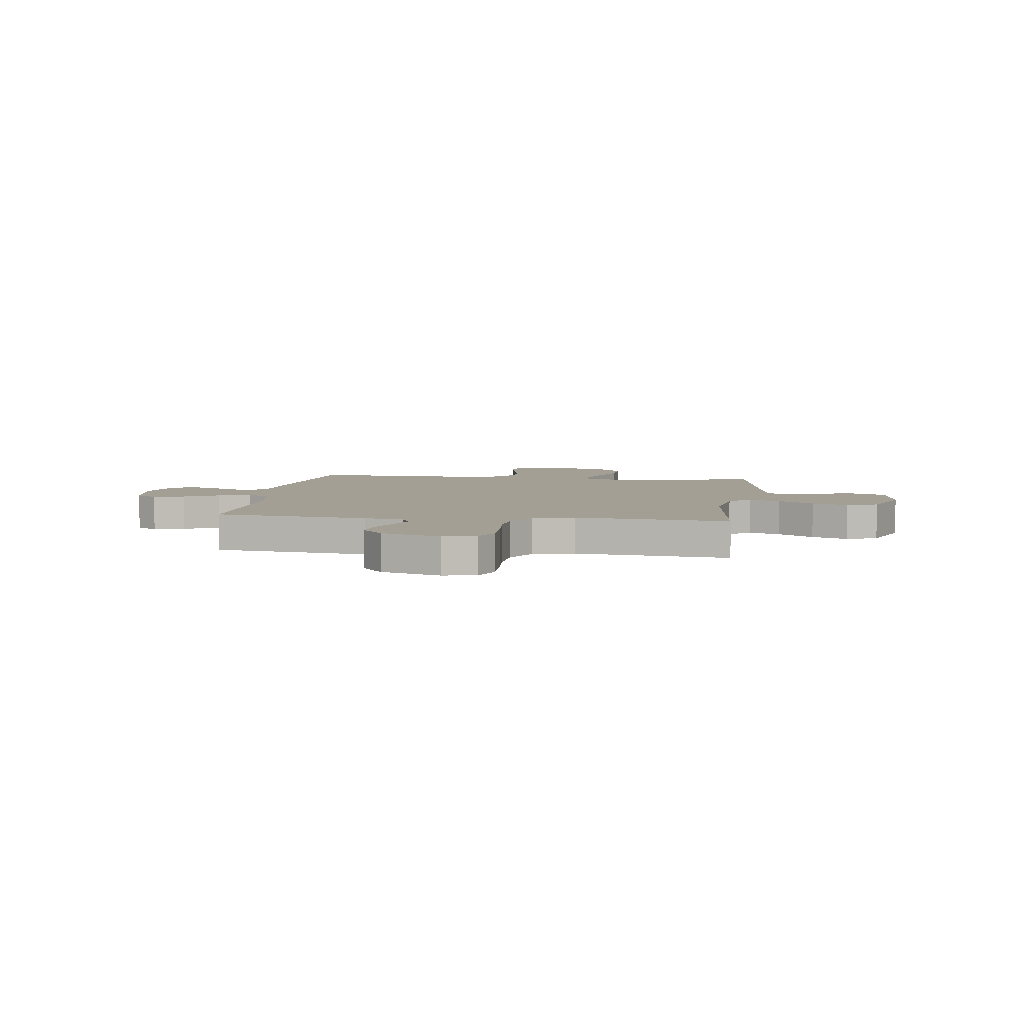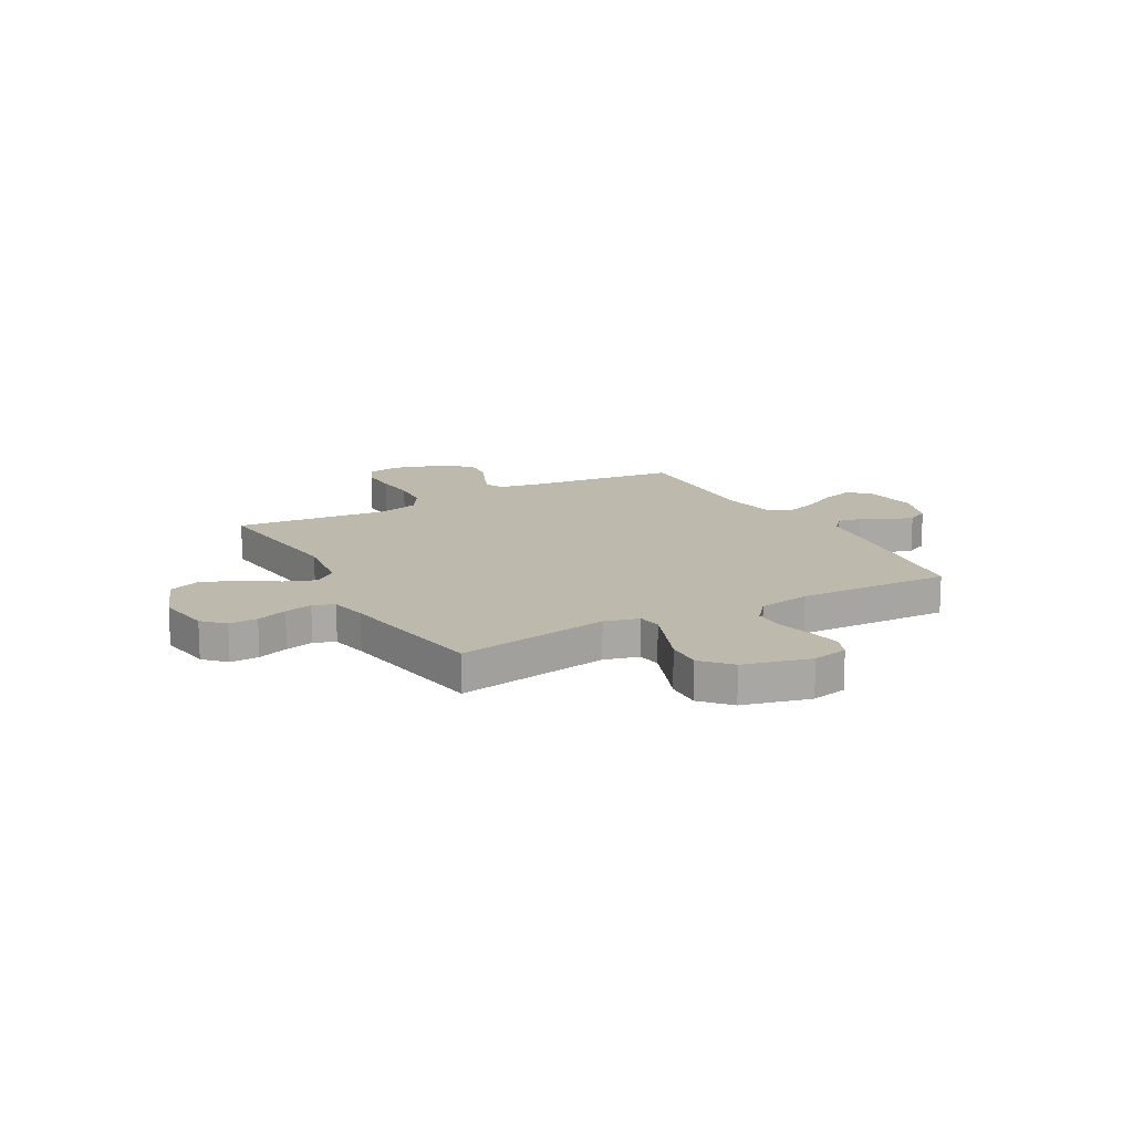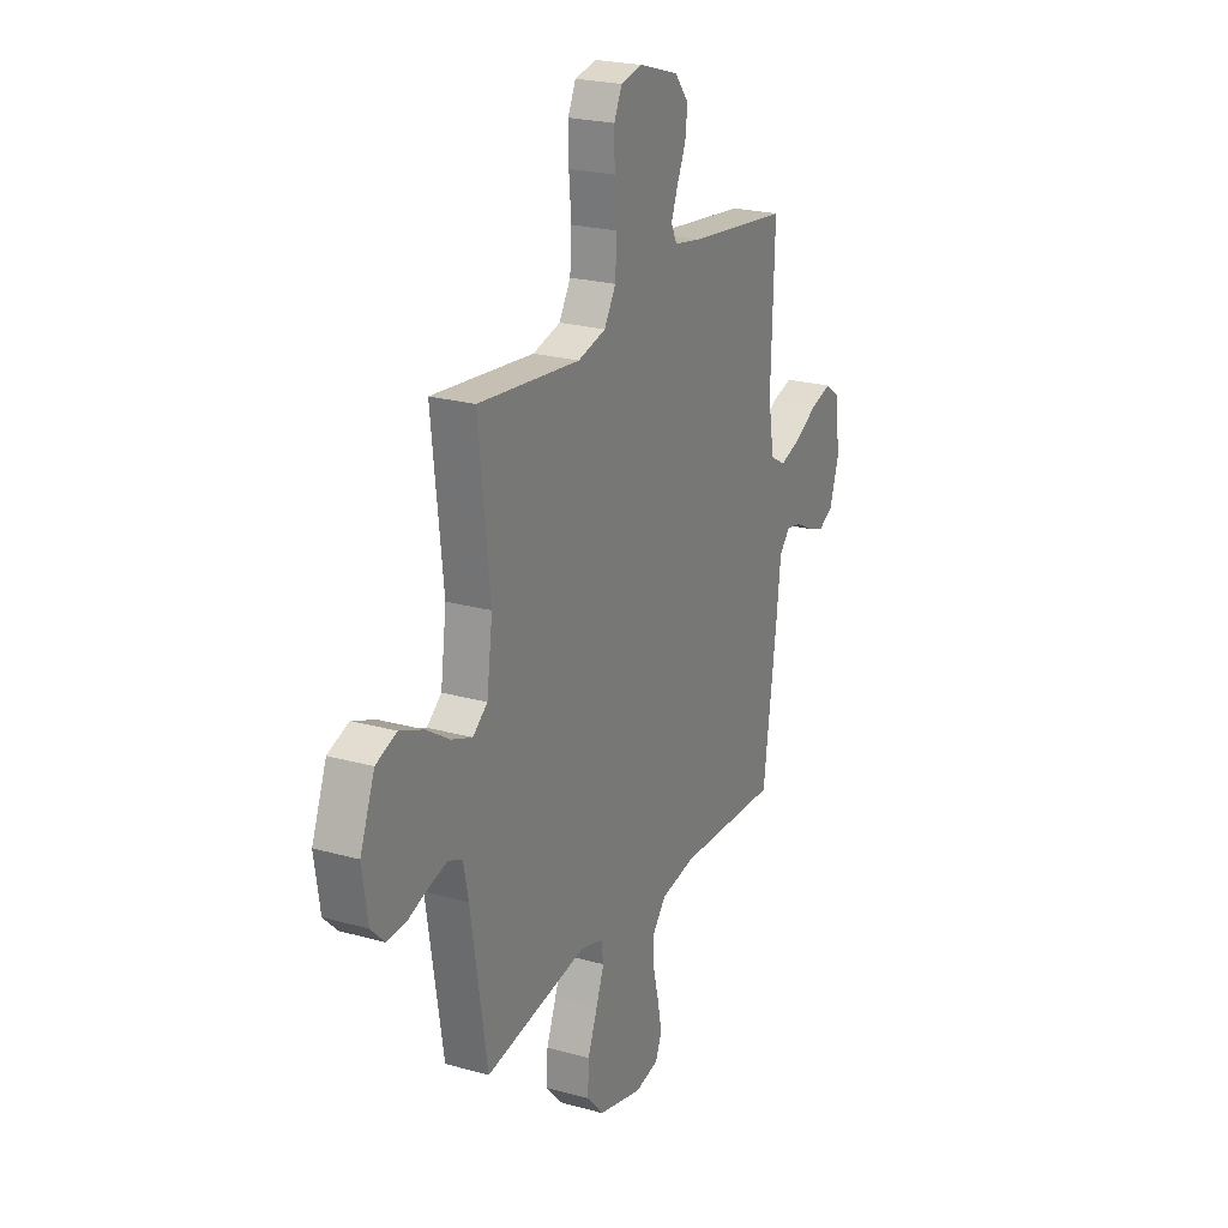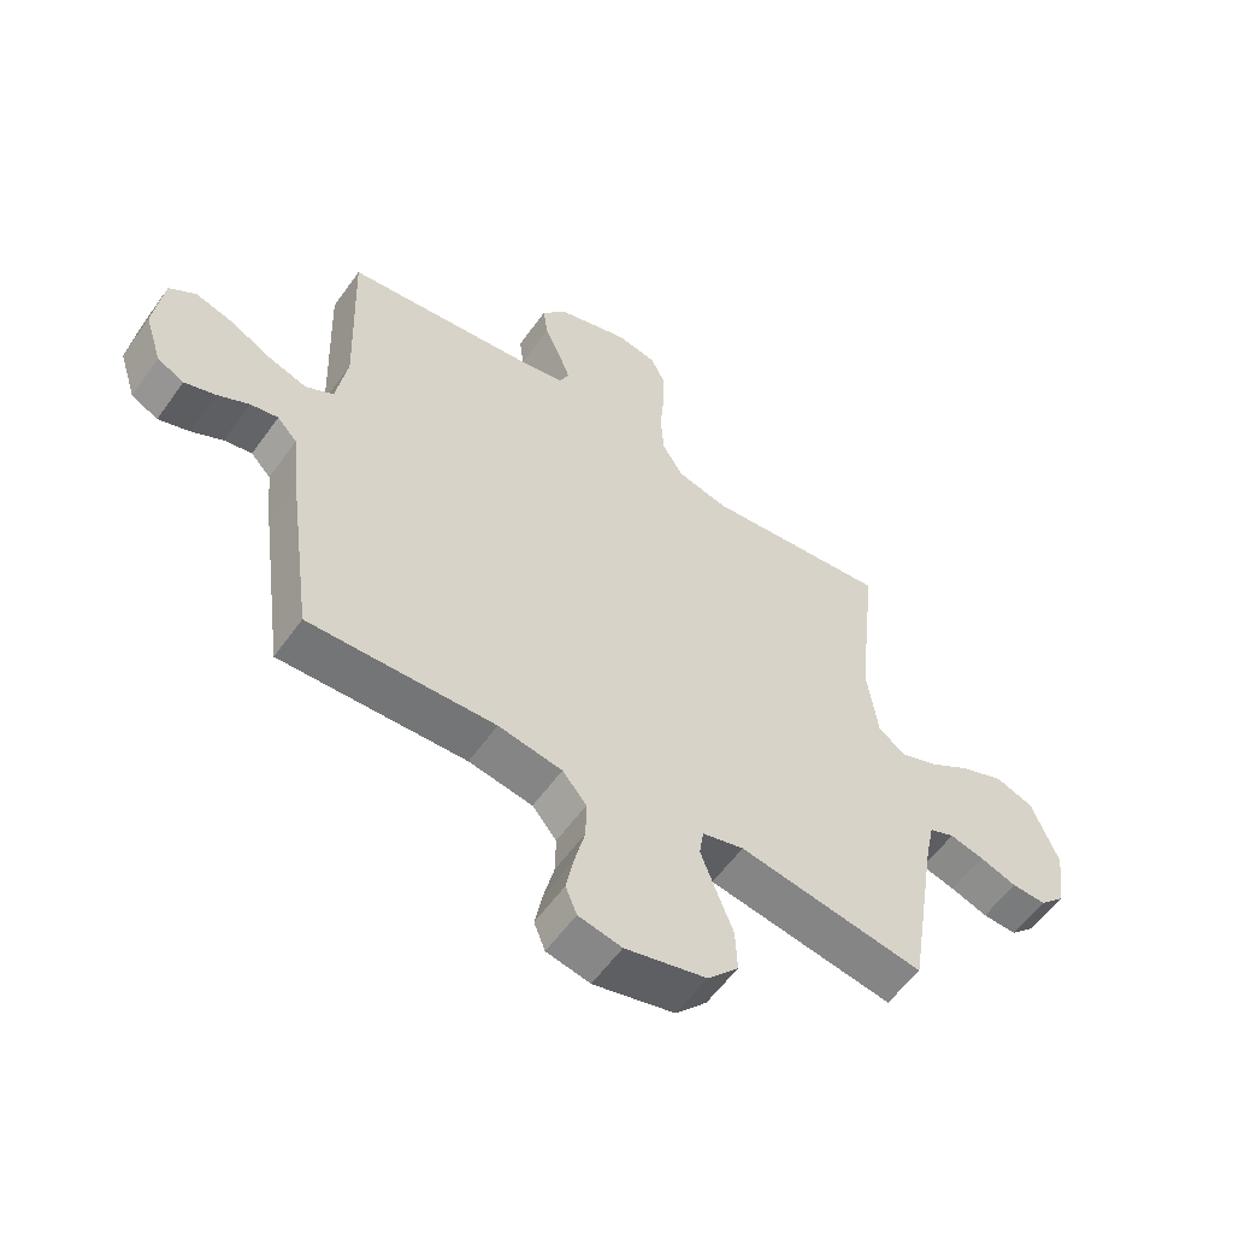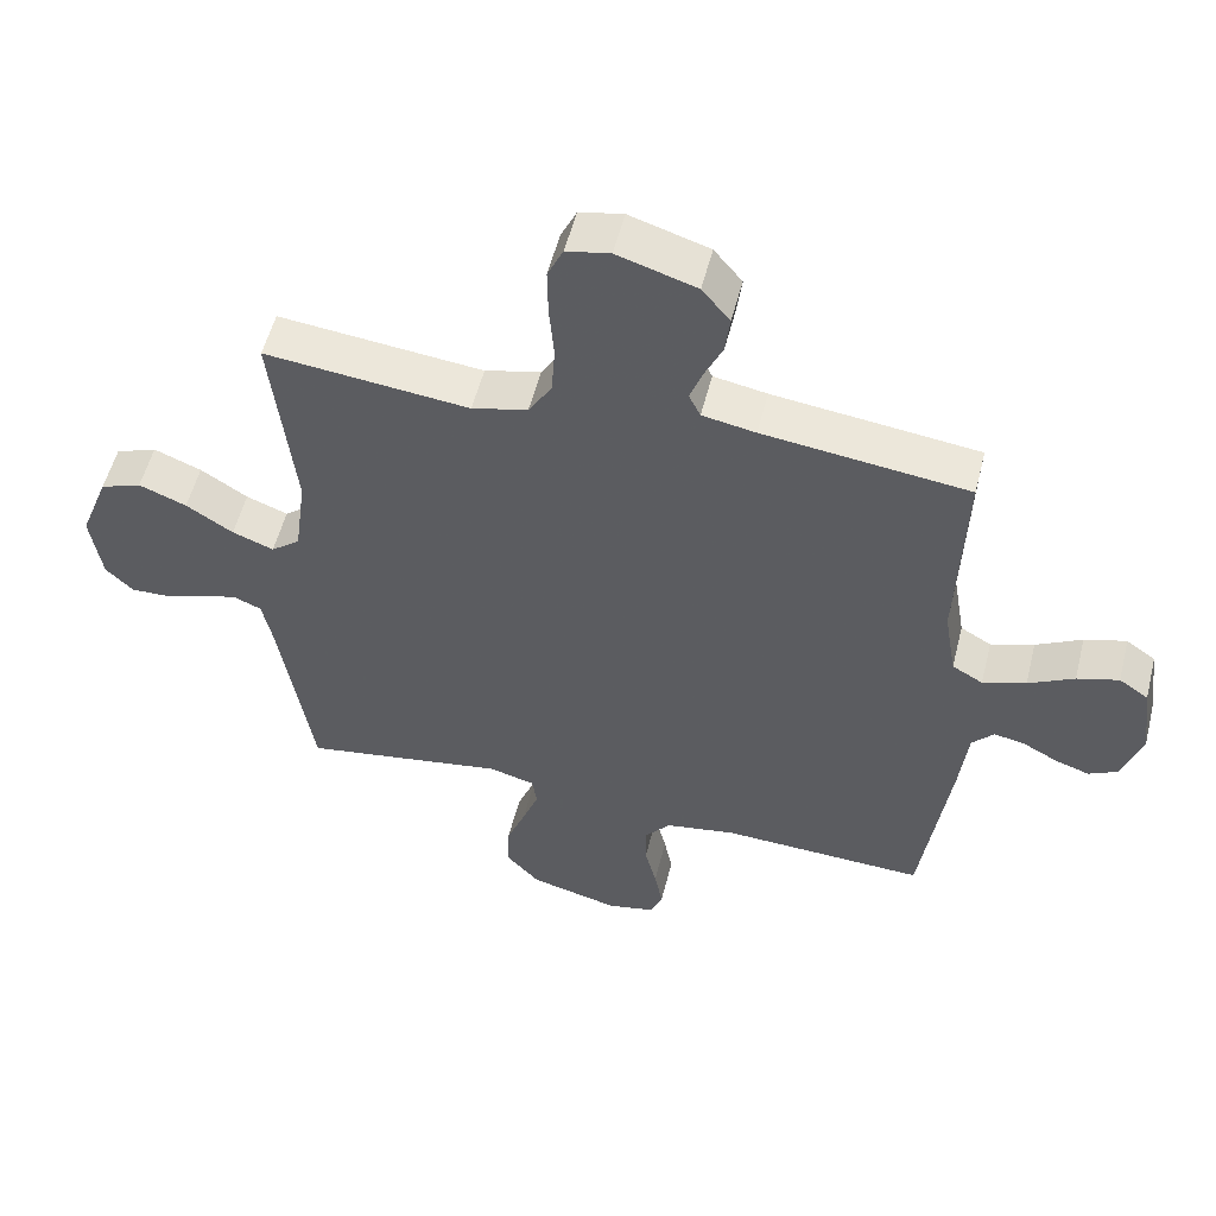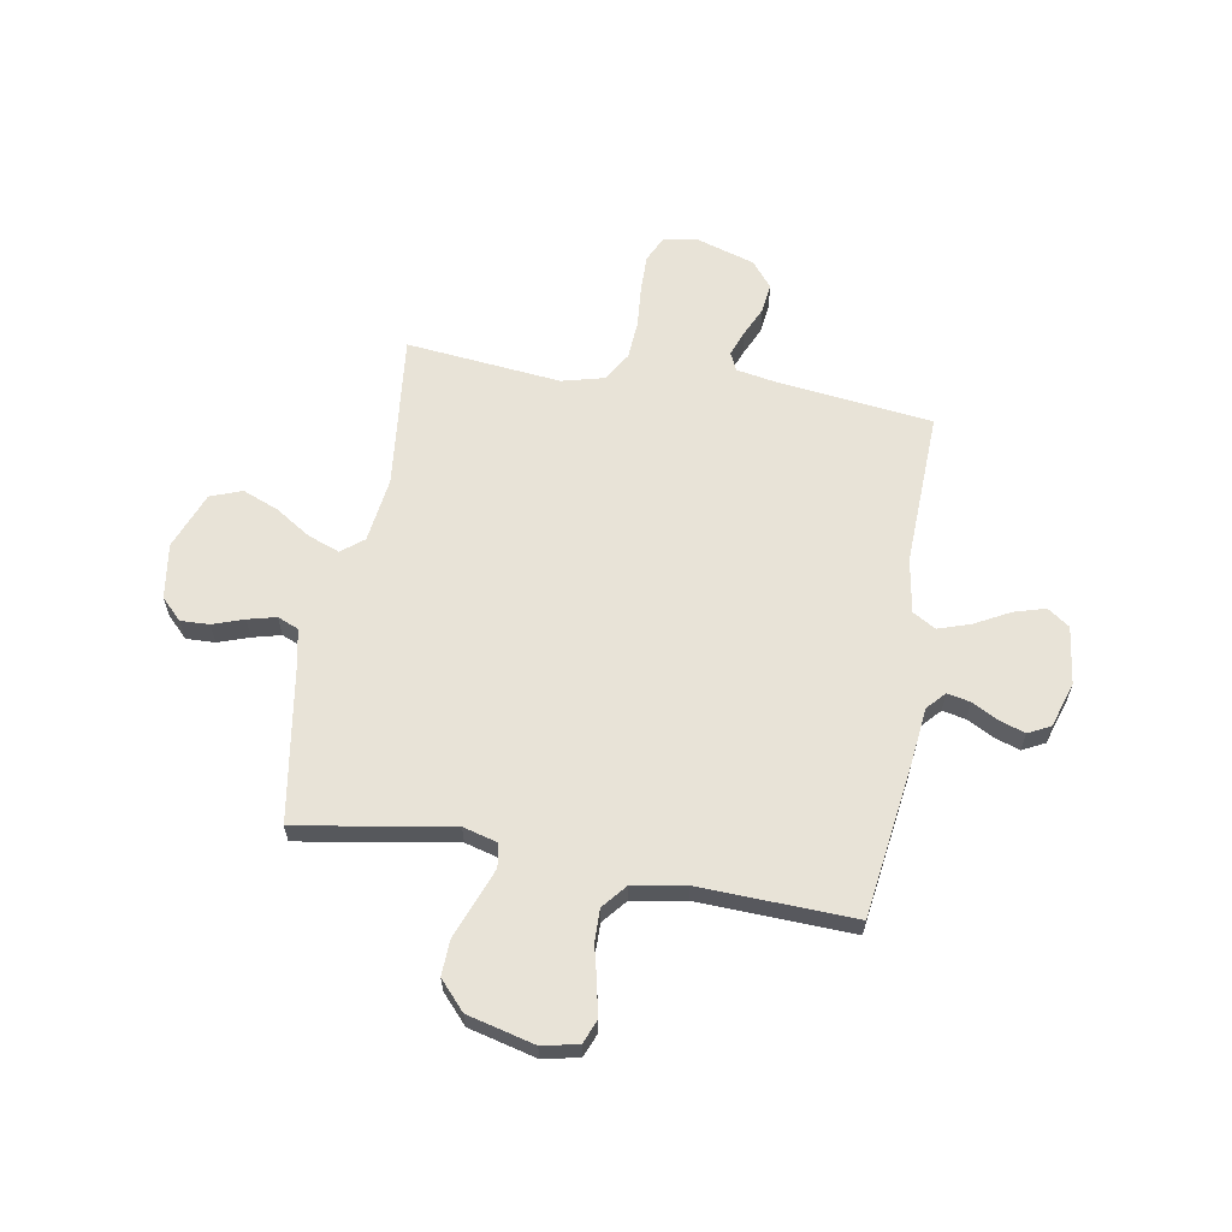
<metadata>
{"format":"obj","ext":"obj","renderer":"f3d","projection":"perspective","resolution":1024,"background":"white","views":[{"elev":5.5,"azim":7.8,"up":"+Y"},{"elev":15.1,"azim":151.0,"up":"+Y"},{"elev":23.1,"azim":115.4,"up":"+Z"},{"elev":-57.4,"azim":-35.1,"up":"+Z"},{"elev":54.3,"azim":-165.9,"up":"+Z"},{"elev":62.1,"azim":-170.1,"up":"+Y"}]}
</metadata>
<code>
v -0.5 0.07 -0.5
v -0.541 0.07 -0.2
v -0.553 0.07 -0.091
v -0.585 0.07 -0.056
v -0.63 0.07 -0.065
v -0.681 0.07 -0.092
v -0.731 0.07 -0.109
v -0.774 0.07 -0.087
v -0.802 0.07 0
v -0.787 0.07 0.113
v -0.744 0.07 0.143
v -0.683 0.07 0.125
v -0.616 0.07 0.089
v -0.553 0.07 0.068
v -0.508 0.07 0.094
v -0.49 0.07 0.2
v -0.5 0.07 0.5
v -0.2 0.07 0.536
v -0.122 0.07 0.55
v -0.105 0.07 0.585
v -0.124 0.07 0.636
v -0.15 0.07 0.693
v -0.157 0.07 0.75
v -0.116 0.07 0.8
v 0 0.07 0.836
v 0.064 0.07 0.823
v 0.087 0.07 0.774
v 0.086 0.07 0.702
v 0.079 0.07 0.621
v 0.084 0.07 0.546
v 0.118 0.07 0.49
v 0.2 0.07 0.469
v 0.5 0.07 0.5
v 0.467 0.07 0.2
v 0.484 0.07 0.073
v 0.527 0.07 0.039
v 0.588 0.07 0.062
v 0.657 0.07 0.106
v 0.727 0.07 0.134
v 0.788 0.07 0.111
v 0.831 0.07 0
v 0.815 0.07 -0.107
v 0.775 0.07 -0.147
v 0.719 0.07 -0.145
v 0.659 0.07 -0.124
v 0.604 0.07 -0.11
v 0.563 0.07 -0.127
v 0.548 0.07 -0.2
v 0.5 0.07 -0.5
v 0.2 0.07 -0.45
v 0.133 0.07 -0.468
v 0.126 0.07 -0.514
v 0.15 0.07 -0.578
v 0.178 0.07 -0.65
v 0.181 0.07 -0.72
v 0.131 0.07 -0.775
v 0 0.07 -0.808
v -0.07 0.07 -0.793
v -0.088 0.07 -0.748
v -0.076 0.07 -0.686
v -0.059 0.07 -0.617
v -0.058 0.07 -0.554
v -0.097 0.07 -0.507
v -0.2 0.07 -0.489
v -0.5 0 -0.5
v -0.541 0 -0.2
v -0.553 0 -0.091
v -0.585 0 -0.056
v -0.63 0 -0.065
v -0.681 0 -0.092
v -0.731 0 -0.109
v -0.774 0 -0.087
v -0.802 0 0
v -0.787 0 0.113
v -0.744 0 0.143
v -0.683 0 0.125
v -0.616 0 0.089
v -0.553 0 0.068
v -0.508 0 0.094
v -0.49 0 0.2
v -0.5 0 0.5
v -0.2 0 0.536
v -0.122 0 0.55
v -0.105 0 0.585
v -0.124 0 0.636
v -0.15 0 0.693
v -0.157 0 0.75
v -0.116 0 0.8
v 0 0 0.836
v 0.064 0 0.823
v 0.087 0 0.774
v 0.086 0 0.702
v 0.079 0 0.621
v 0.084 0 0.546
v 0.118 0 0.49
v 0.2 0 0.469
v 0.5 0 0.5
v 0.467 0 0.2
v 0.484 0 0.073
v 0.527 0 0.039
v 0.588 0 0.062
v 0.657 0 0.106
v 0.727 0 0.134
v 0.788 0 0.111
v 0.831 0 0
v 0.815 0 -0.107
v 0.775 0 -0.147
v 0.719 0 -0.145
v 0.659 0 -0.124
v 0.604 0 -0.11
v 0.563 0 -0.127
v 0.548 0 -0.2
v 0.5 0 -0.5
v 0.2 0 -0.45
v 0.133 0 -0.468
v 0.126 0 -0.514
v 0.15 0 -0.578
v 0.178 0 -0.65
v 0.181 0 -0.72
v 0.131 0 -0.775
v 0 0 -0.808
v -0.07 0 -0.793
v -0.088 0 -0.748
v -0.076 0 -0.686
v -0.059 0 -0.617
v -0.058 0 -0.554
v -0.097 0 -0.507
v -0.2 0 -0.489
f 58 59 60 61
f 56 57 58 61
f 56 61 62
f 53 54 55 56
f 52 53 56 62
f 51 52 62 63
f 48 49 50
f 47 48 50 51
f 42 43 44 45
f 42 45 46
f 41 42 46
f 40 41 46 47
f 37 38 39 40
f 36 37 40 47
f 32 33 34
f 31 32 34 35
f 26 27 28 29
f 26 29 30
f 25 26 30
f 24 25 30
f 21 22 23 24
f 20 21 24 30
f 19 20 30 31
f 16 17 18
f 15 16 18 19
f 10 11 12 13
f 10 13 14
f 9 10 14
f 8 9 14
f 5 6 7 8
f 4 5 8 14
f 3 4 14 15
f 64 1 2 3
f 35 36 47 51
f 35 51 63 64
f 19 31 35 64
f 3 15 19 64
f 125 124 123 122
f 125 122 121 120
f 126 125 120
f 120 119 118 117
f 126 120 117 116
f 127 126 116 115
f 114 113 112
f 115 114 112 111
f 109 108 107 106
f 110 109 106
f 110 106 105
f 111 110 105 104
f 104 103 102 101
f 111 104 101 100
f 98 97 96
f 99 98 96 95
f 93 92 91 90
f 94 93 90
f 94 90 89
f 94 89 88
f 88 87 86 85
f 94 88 85 84
f 95 94 84 83
f 82 81 80
f 83 82 80 79
f 77 76 75 74
f 78 77 74
f 78 74 73
f 78 73 72
f 72 71 70 69
f 78 72 69 68
f 79 78 68 67
f 67 66 65 128
f 115 111 100 99
f 128 127 115 99
f 128 99 95 83
f 128 83 79 67
f 1 65 66 2
f 2 66 67 3
f 3 67 68 4
f 4 68 69 5
f 5 69 70 6
f 6 70 71 7
f 7 71 72 8
f 8 72 73 9
f 9 73 74 10
f 10 74 75 11
f 11 75 76 12
f 12 76 77 13
f 13 77 78 14
f 14 78 79 15
f 15 79 80 16
f 16 80 81 17
f 17 81 82 18
f 18 82 83 19
f 19 83 84 20
f 20 84 85 21
f 21 85 86 22
f 22 86 87 23
f 23 87 88 24
f 24 88 89 25
f 25 89 90 26
f 26 90 91 27
f 27 91 92 28
f 28 92 93 29
f 29 93 94 30
f 30 94 95 31
f 31 95 96 32
f 32 96 97 33
f 33 97 98 34
f 34 98 99 35
f 35 99 100 36
f 36 100 101 37
f 37 101 102 38
f 38 102 103 39
f 39 103 104 40
f 40 104 105 41
f 41 105 106 42
f 42 106 107 43
f 43 107 108 44
f 44 108 109 45
f 45 109 110 46
f 46 110 111 47
f 47 111 112 48
f 48 112 113 49
f 49 113 114 50
f 50 114 115 51
f 51 115 116 52
f 52 116 117 53
f 53 117 118 54
f 54 118 119 55
f 55 119 120 56
f 56 120 121 57
f 57 121 122 58
f 58 122 123 59
f 59 123 124 60
f 60 124 125 61
f 61 125 126 62
f 62 126 127 63
f 63 127 128 64
f 64 128 65 1

</code>
